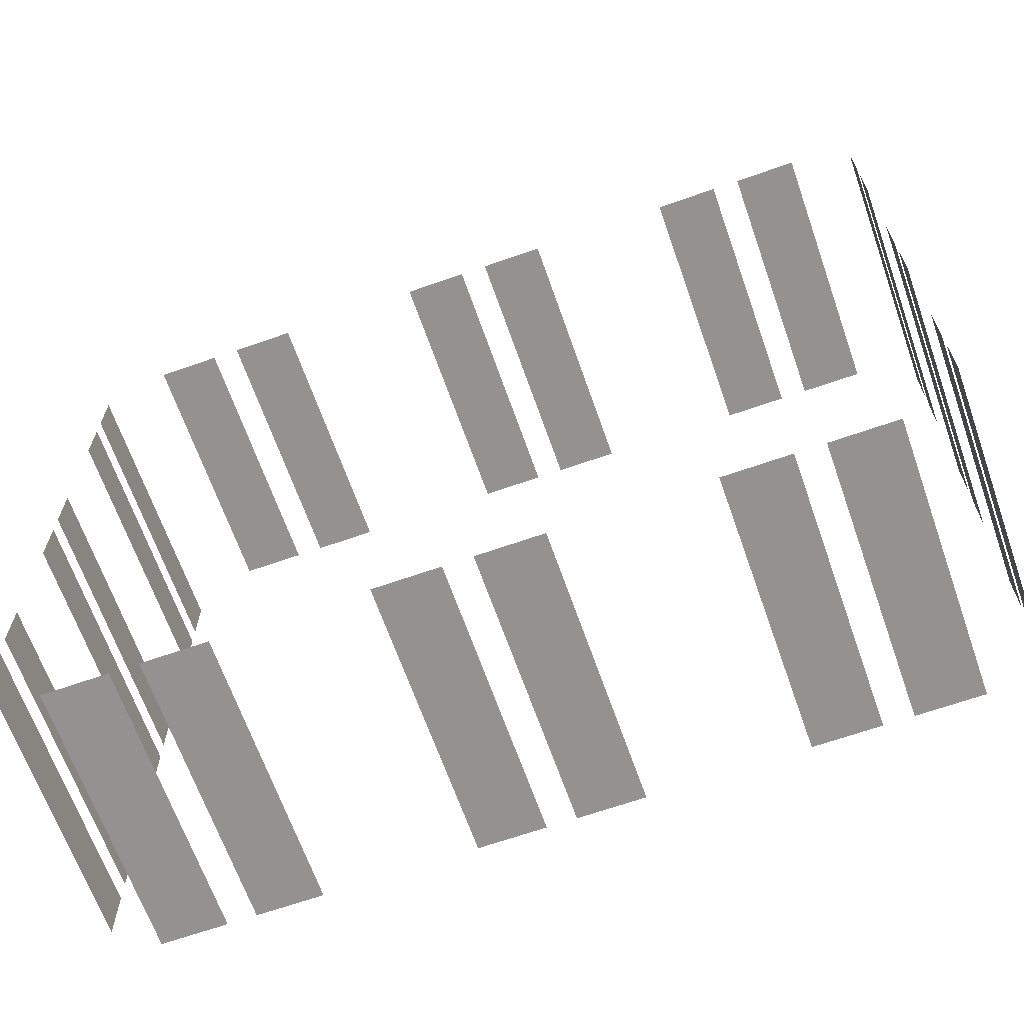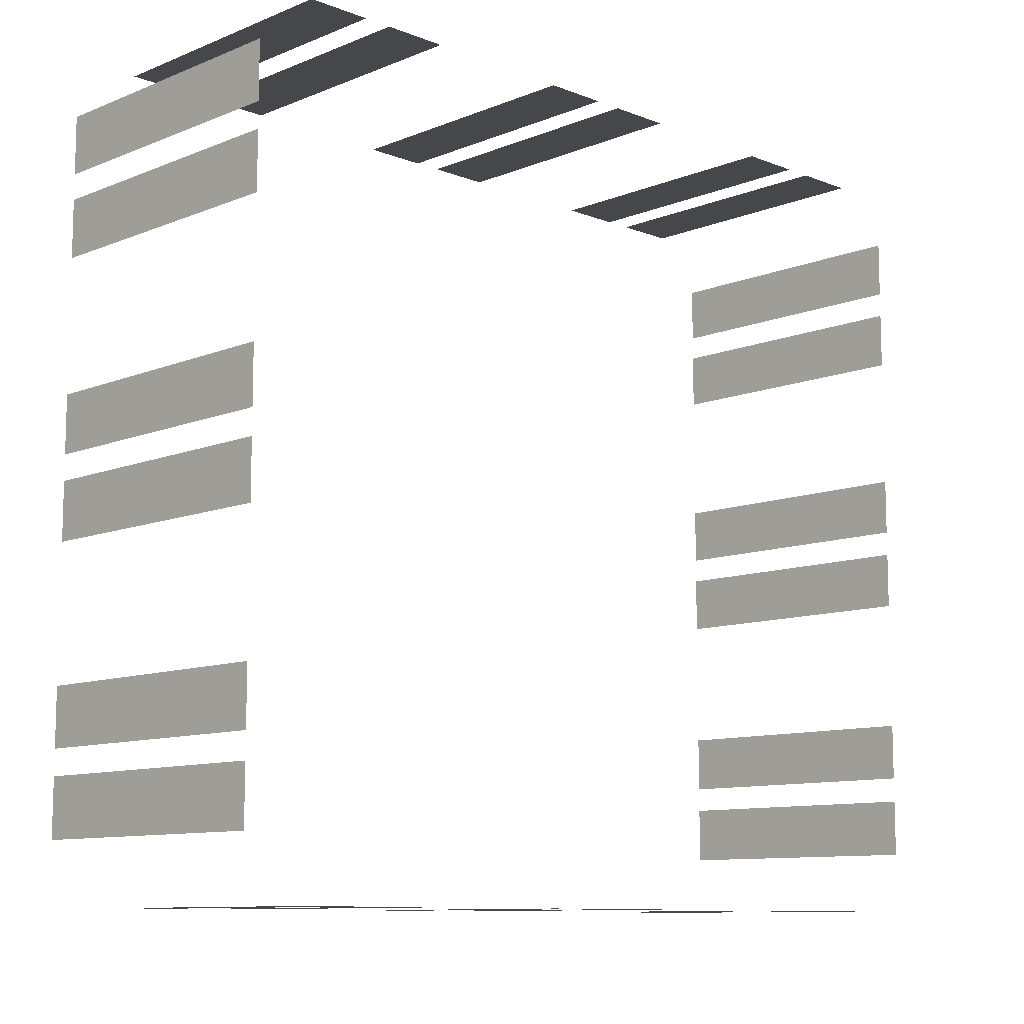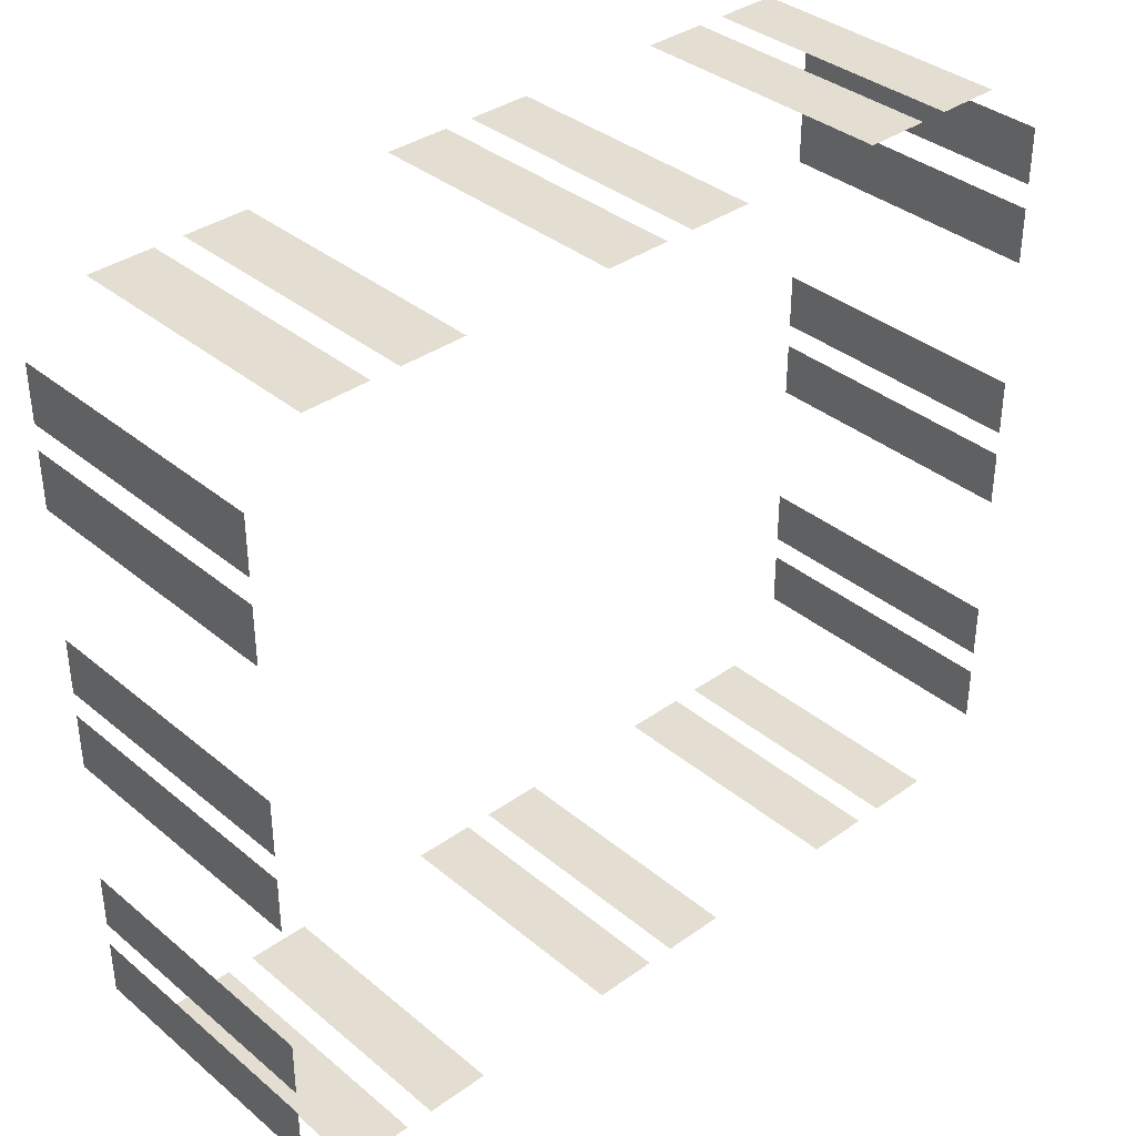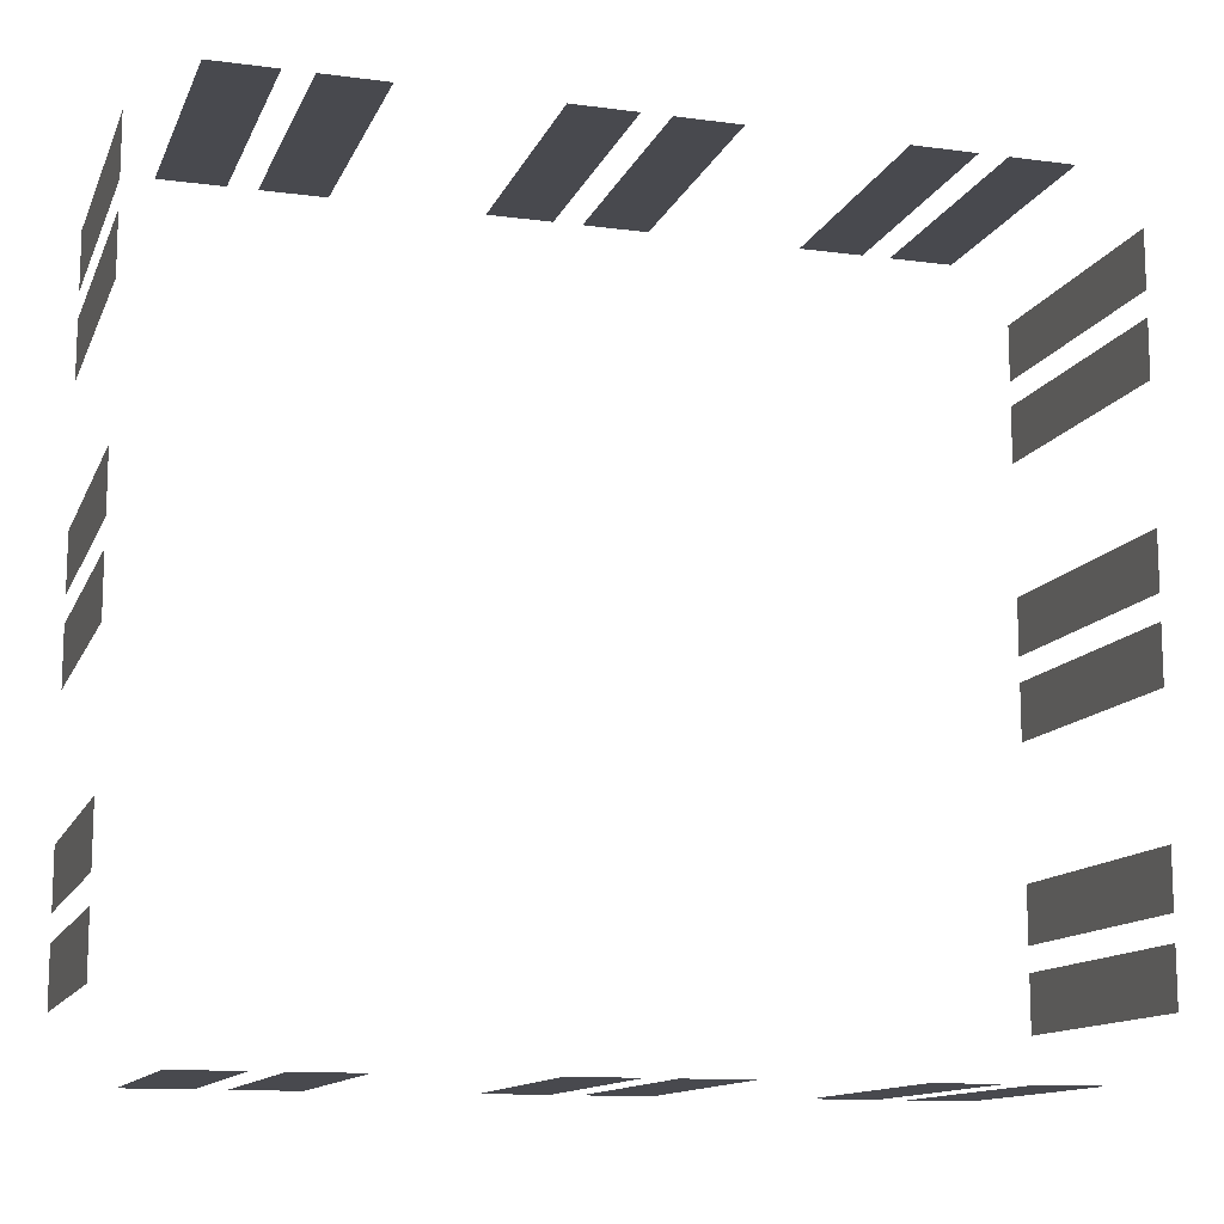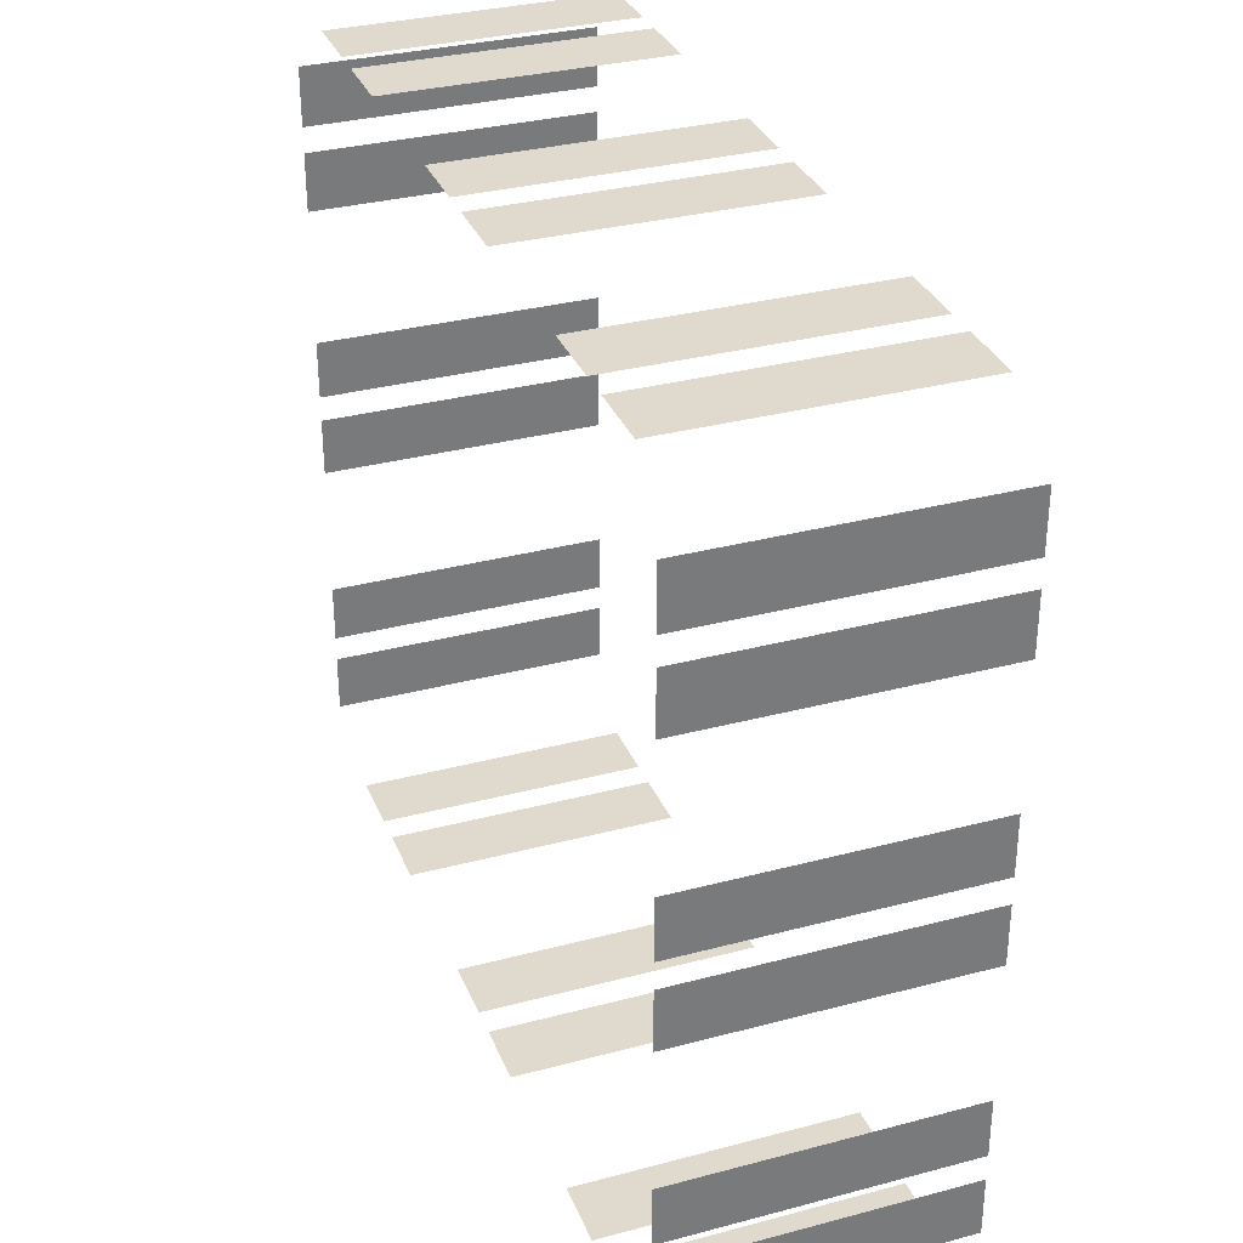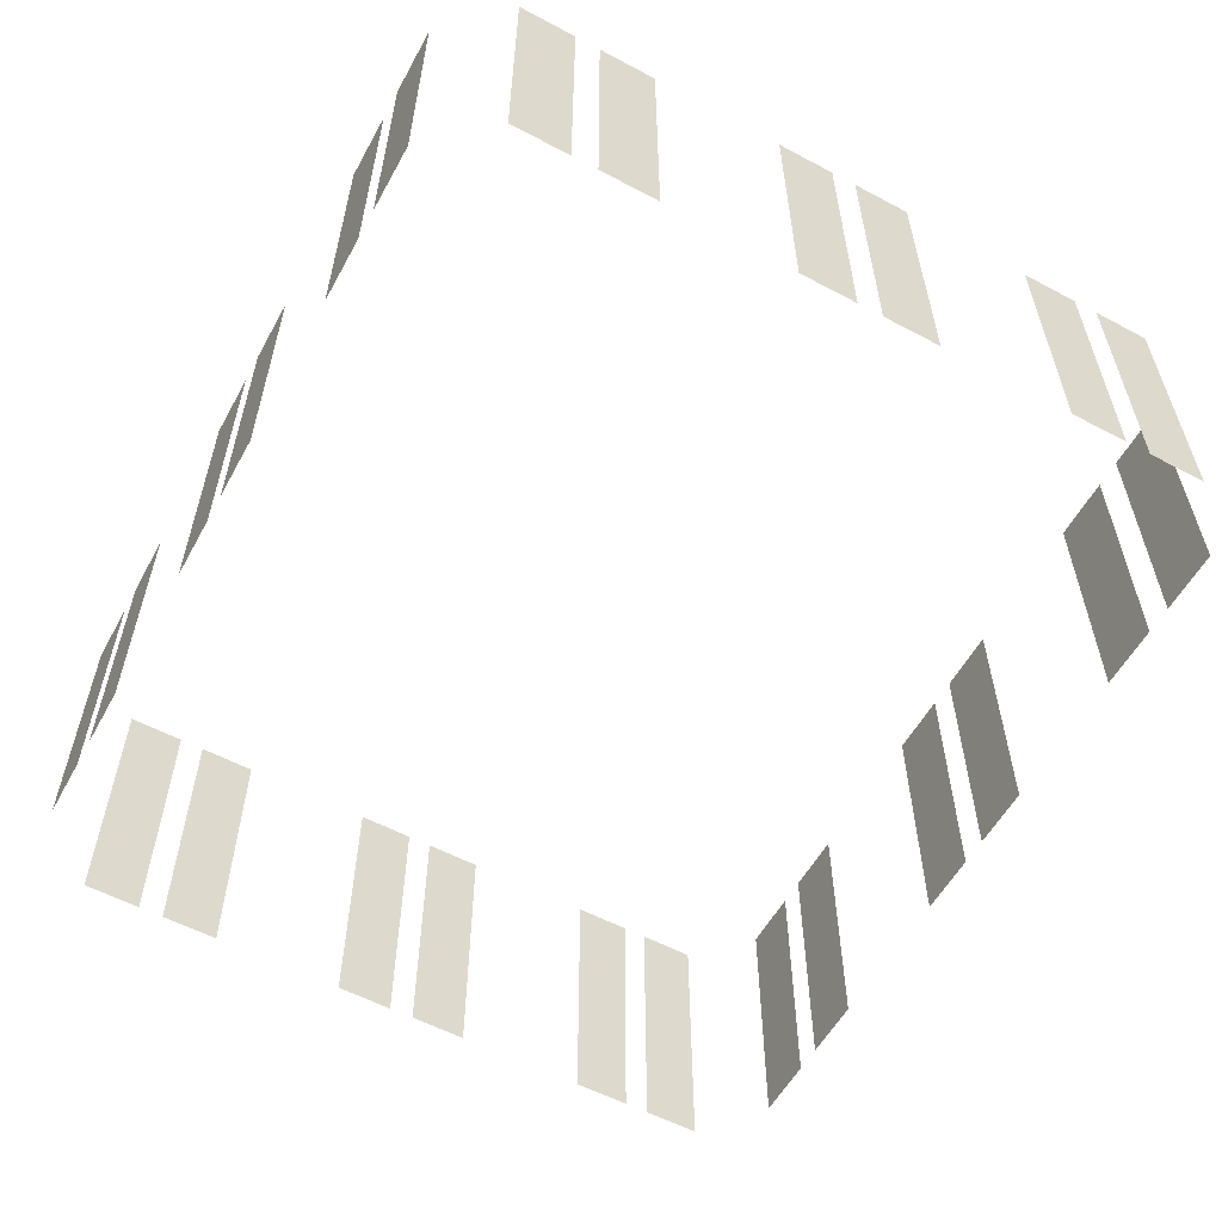
<metadata>
{"format":"obj","ext":"obj","renderer":"f3d","projection":"perspective","resolution":1024,"background":"white","views":[{"elev":-66.4,"azim":-160.6,"up":"+Z"},{"elev":-10.2,"azim":135.5,"up":"+Z"},{"elev":36.2,"azim":-42.9,"up":"+Z"},{"elev":-12.7,"azim":-17.0,"up":"+Z"},{"elev":32.6,"azim":69.8,"up":"+Z"},{"elev":-57.3,"azim":-118.8,"up":"+Y"}]}
</metadata>
<code>
o 5°ANDAR_Cube.009
v -1.602 9.077 0.73
v -1.602 9.077 0.936
v -1.602 9.077 1.026
v -1.602 9.077 1.232
v 1.602 9.078 -1.024
v 1.602 9.078 -1.23
v 1.602 9.078 -0.2484
v 1.602 9.078 -0.04246
v -1.602 9.077 0.2501
v -1.602 9.077 0.04413
v -1.602 9.077 -0.04591
v -1.602 9.077 -0.2519
v -1.602 9.077 -1.229
v -1.602 9.077 -1.023
v -1.602 9.077 -0.9326
v -1.602 9.077 -0.7266
v 1.376 9.086 -1.447
v 1.144 9.086 -1.447
v 1.043 9.086 -1.447
v 0.8114 9.086 -1.447
v 0.2822 9.086 -1.447
v 0.0505 9.086 -1.447
v -0.0508 9.086 -1.447
v -0.2825 9.086 -1.447
v -0.8266 9.086 -1.447
v -1.058 9.086 -1.447
v -1.16 9.086 -1.447
v -1.391 9.086 -1.447
v 1.602 9.078 1.23
v 1.602 9.078 1.024
v 1.602 9.078 0.9343
v 1.602 9.078 0.7283
v 1.602 9.078 -0.2484
v 1.602 9.078 -0.04246
v 1.602 9.078 0.04758
v 1.602 9.078 0.2536
v 1.602 9.078 -0.7283
v 1.602 9.078 -0.9343
v 1.602 9.078 -1.024
v 1.602 9.078 -1.23
v 0.8227 9.086 1.427
v 1.054 9.086 1.427
v 1.156 9.086 1.427
v 1.387 9.086 1.427
v -0.2861 9.086 1.427
v -0.0544 9.086 1.427
v 0.0469 9.086 1.427
v 0.2786 9.086 1.427
v -1.38 9.086 1.427
v -1.148 9.086 1.427
v -1.047 9.086 1.427
v -0.8153 9.086 1.427
v 1.376 8.601 -1.447
v 1.376 9.571 -1.447
v 1.144 9.571 -1.447
v 1.144 8.601 -1.447
v 1.043 8.601 -1.447
v 1.043 9.571 -1.447
v 0.8114 9.571 -1.447
v 0.8114 8.601 -1.447
v 0.2822 8.601 -1.447
v 0.2822 9.571 -1.447
v 0.0505 9.571 -1.447
v 0.0505 8.601 -1.447
v -0.0508 8.601 -1.447
v -0.0508 9.571 -1.447
v -0.2825 9.571 -1.447
v -0.2825 8.601 -1.447
v -0.8266 8.601 -1.447
v -0.8266 9.571 -1.447
v -1.058 9.571 -1.447
v -1.058 8.601 -1.447
v -1.16 8.601 -1.447
v -1.16 9.571 -1.447
v -1.391 9.571 -1.447
v -1.391 8.601 -1.447
v -1.602 8.574 -1.229
v -1.602 9.58 -1.229
v -1.602 9.58 -1.023
v -1.602 8.574 -1.023
v -1.602 8.574 -0.9326
v -1.602 9.58 -0.9326
v -1.602 9.58 -0.7266
v -1.602 8.574 -0.7266
v -1.602 8.574 0.2501
v -1.602 9.58 0.2501
v -1.602 9.58 0.04413
v -1.602 8.574 0.04413
v -1.602 8.574 -0.04591
v -1.602 9.58 -0.04591
v -1.602 9.58 -0.2519
v -1.602 8.574 -0.2519
v -1.602 8.574 0.73
v -1.602 9.58 0.73
v -1.602 9.58 0.936
v -1.602 8.574 0.936
v -1.602 8.574 1.026
v -1.602 9.58 1.026
v -1.602 9.58 1.232
v -1.602 8.574 1.232
v 1.602 8.575 1.23
v 1.602 9.582 1.23
v 1.602 9.582 1.024
v 1.602 8.575 1.024
v 1.602 8.575 0.9343
v 1.602 9.582 0.9343
v 1.602 9.582 0.7283
v 1.602 8.575 0.7283
v 1.602 8.575 -0.2484
v 1.602 9.582 -0.2484
v 1.602 9.582 -0.04246
v 1.602 8.575 -0.04246
v 1.602 8.575 0.04758
v 1.602 9.582 0.04758
v 1.602 9.582 0.2536
v 1.602 8.575 0.2536
v 1.602 8.575 -0.7283
v 1.602 9.582 -0.7283
v 1.602 9.582 -0.9343
v 1.602 8.575 -0.9343
v 1.602 8.575 -1.024
v 1.602 9.582 -1.024
v 1.602 9.582 -1.23
v 1.602 8.575 -1.23
v -1.38 8.601 1.427
v -1.38 9.571 1.427
v -1.148 9.571 1.427
v -1.148 8.601 1.427
v -1.047 8.601 1.427
v -1.047 9.571 1.427
v -0.8153 9.571 1.427
v -0.8153 8.601 1.427
v -0.2861 8.601 1.427
v -0.2861 9.571 1.427
v -0.0544 9.571 1.427
v -0.0544 8.601 1.427
v 0.0469 8.601 1.427
v 0.0469 9.571 1.427
v 0.2786 9.571 1.427
v 0.2786 8.601 1.427
v 0.8227 8.601 1.427
v 0.8227 9.571 1.427
v 1.054 9.571 1.427
v 1.054 8.601 1.427
v 1.156 8.601 1.427
v 1.156 9.571 1.427
v 1.387 9.571 1.427
v 1.387 8.601 1.427
f 97 4 100
f 93 2 96
f 92 11 89
f 88 9 85
f 81 16 84
f 77 14 80
f 57 20 60
f 53 18 56
f 65 24 68
f 61 22 64
f 73 28 76
f 69 26 72
f 105 32 108
f 101 30 104
f 116 35 113
f 112 33 109
f 121 40 124
f 117 38 120
f 145 44 148
f 141 42 144
f 137 48 140
f 133 46 136
f 129 52 132
f 125 50 128
f 17 55 18
f 19 59 20
f 21 63 22
f 23 67 24
f 25 71 26
f 27 75 28
f 13 79 14
f 15 83 16
f 10 86 9
f 12 90 11
f 1 95 2
f 3 99 4
f 29 103 30
f 31 107 32
f 34 110 7
f 36 114 35
f 37 119 38
f 5 123 6
f 49 127 50
f 51 131 52
f 45 135 46
f 47 139 48
f 41 143 42
f 43 147 44
f 97 3 4
f 93 1 2
f 92 12 11
f 88 10 9
f 81 15 16
f 77 13 14
f 57 19 20
f 53 17 18
f 65 23 24
f 61 21 22
f 73 27 28
f 69 25 26
f 105 31 32
f 101 29 30
f 116 36 35
f 112 8 33
f 121 39 40
f 117 37 38
f 145 43 44
f 141 41 42
f 137 47 48
f 133 45 46
f 129 51 52
f 125 49 50
f 17 54 55
f 19 58 59
f 21 62 63
f 23 66 67
f 25 70 71
f 27 74 75
f 13 78 79
f 15 82 83
f 10 87 86
f 12 91 90
f 1 94 95
f 3 98 99
f 29 102 103
f 31 106 107
f 34 111 110
f 36 115 114
f 37 118 119
f 5 122 123
f 49 126 127
f 51 130 131
f 45 134 135
f 47 138 139
f 41 142 143
f 43 146 147

</code>
